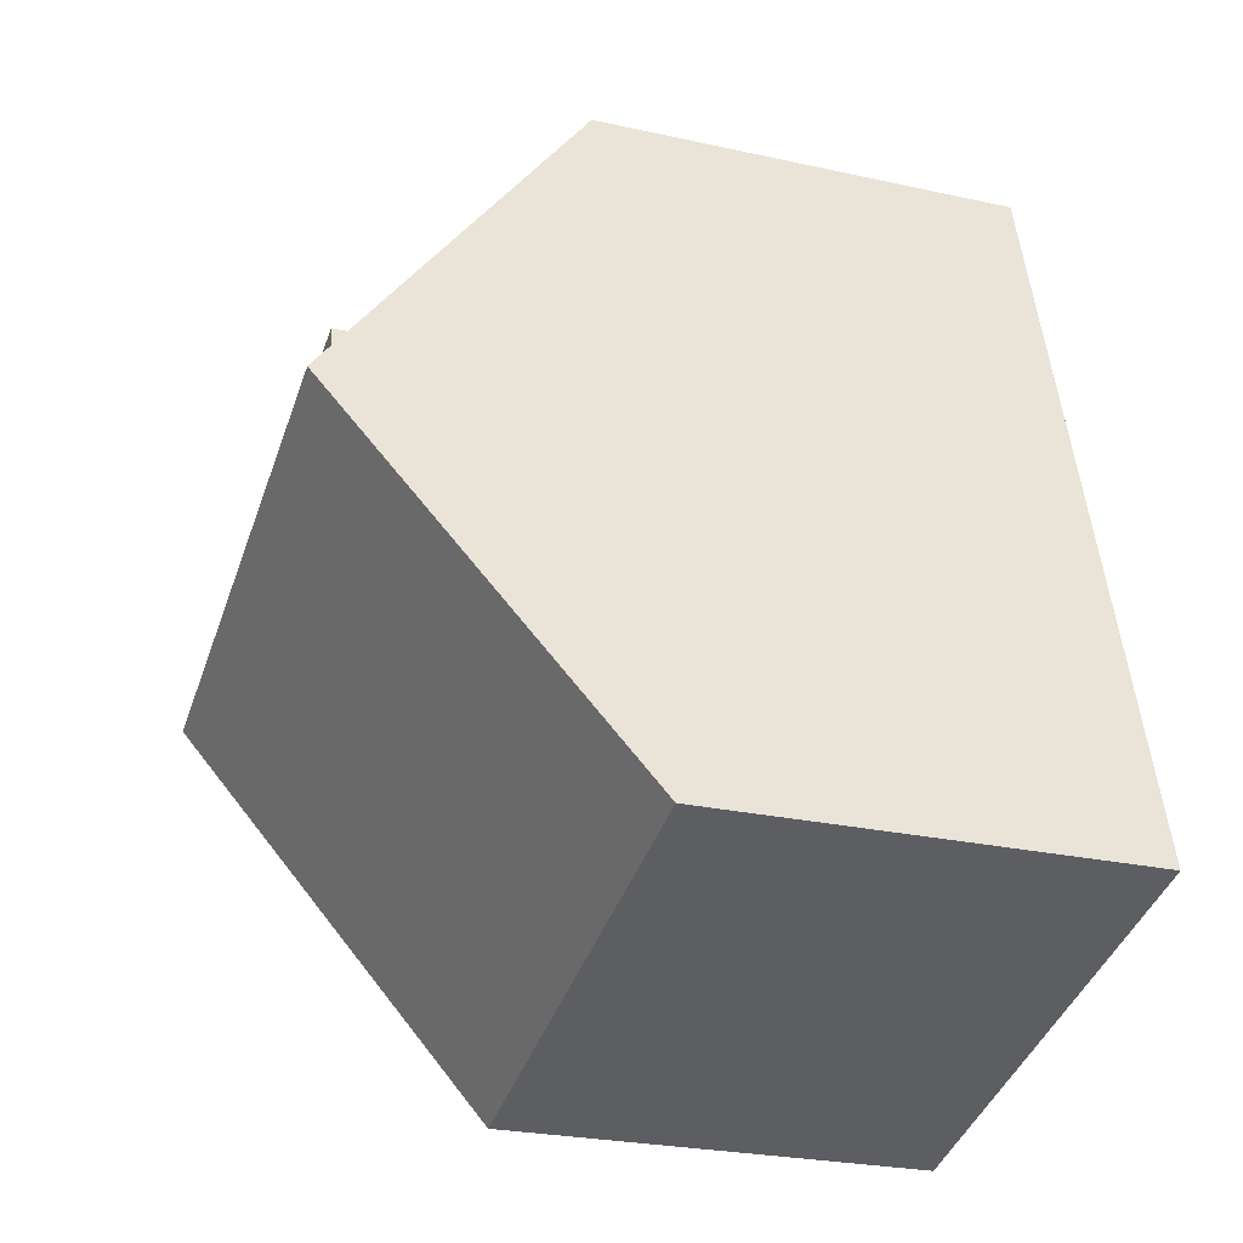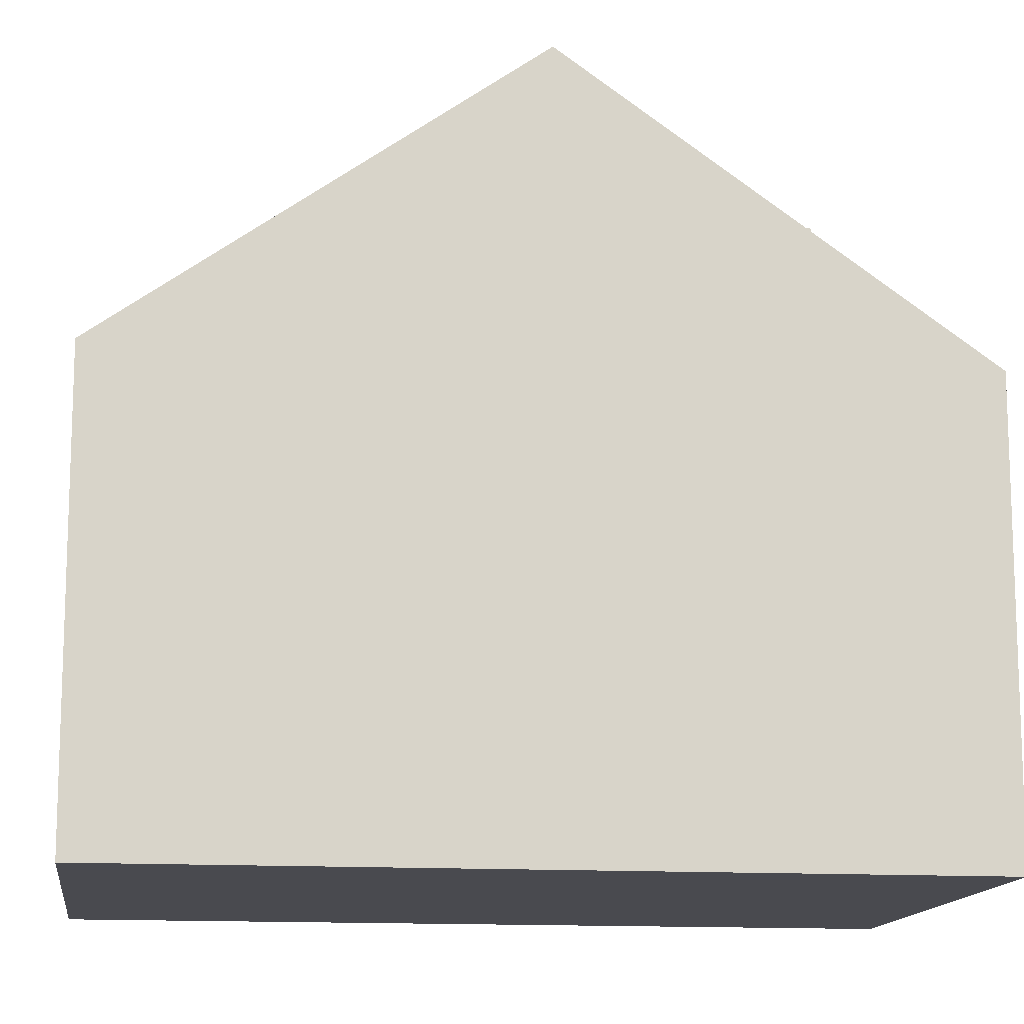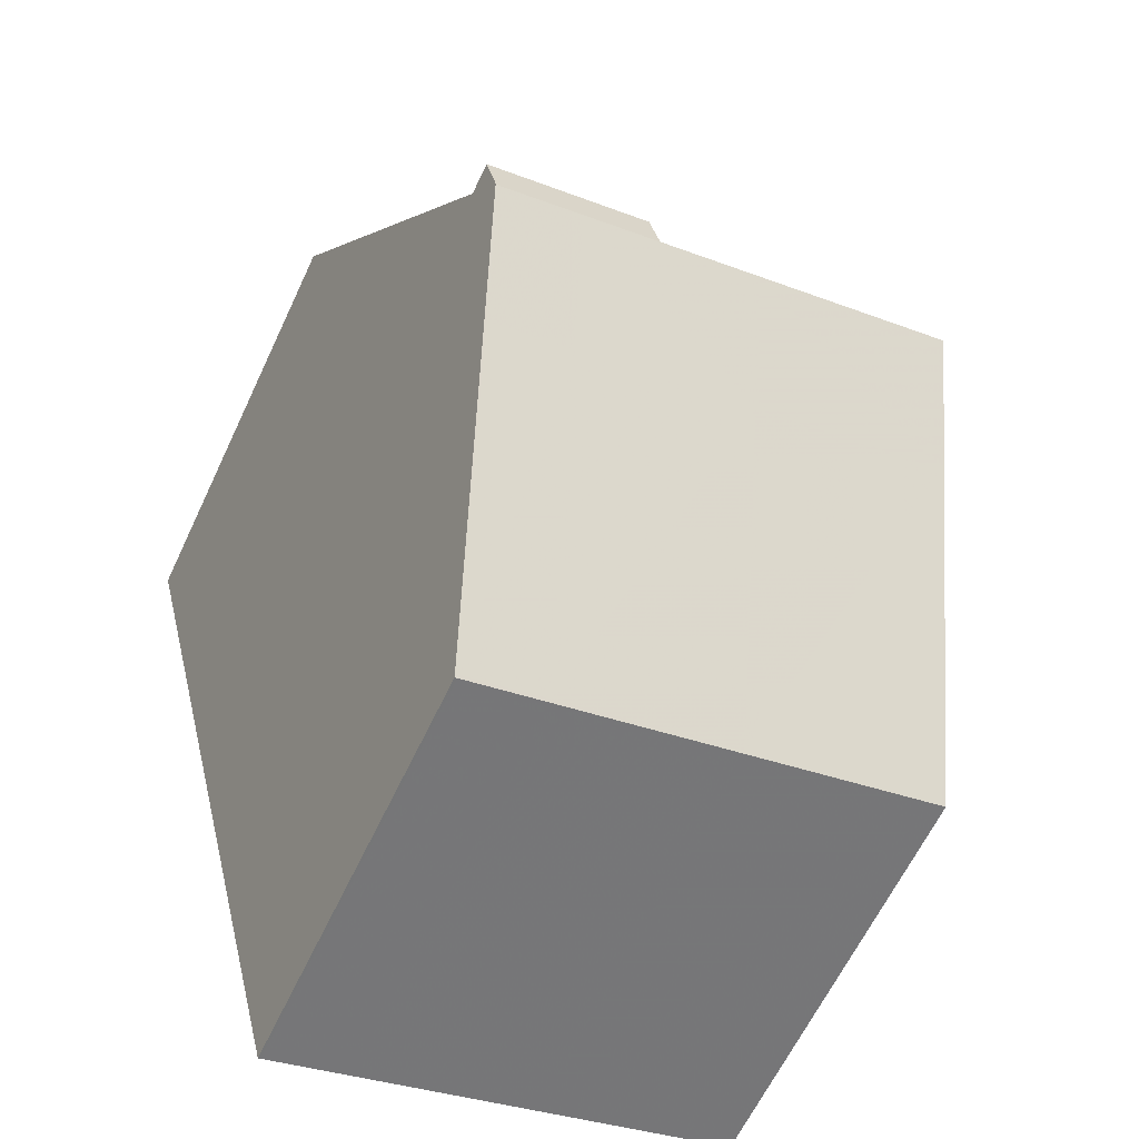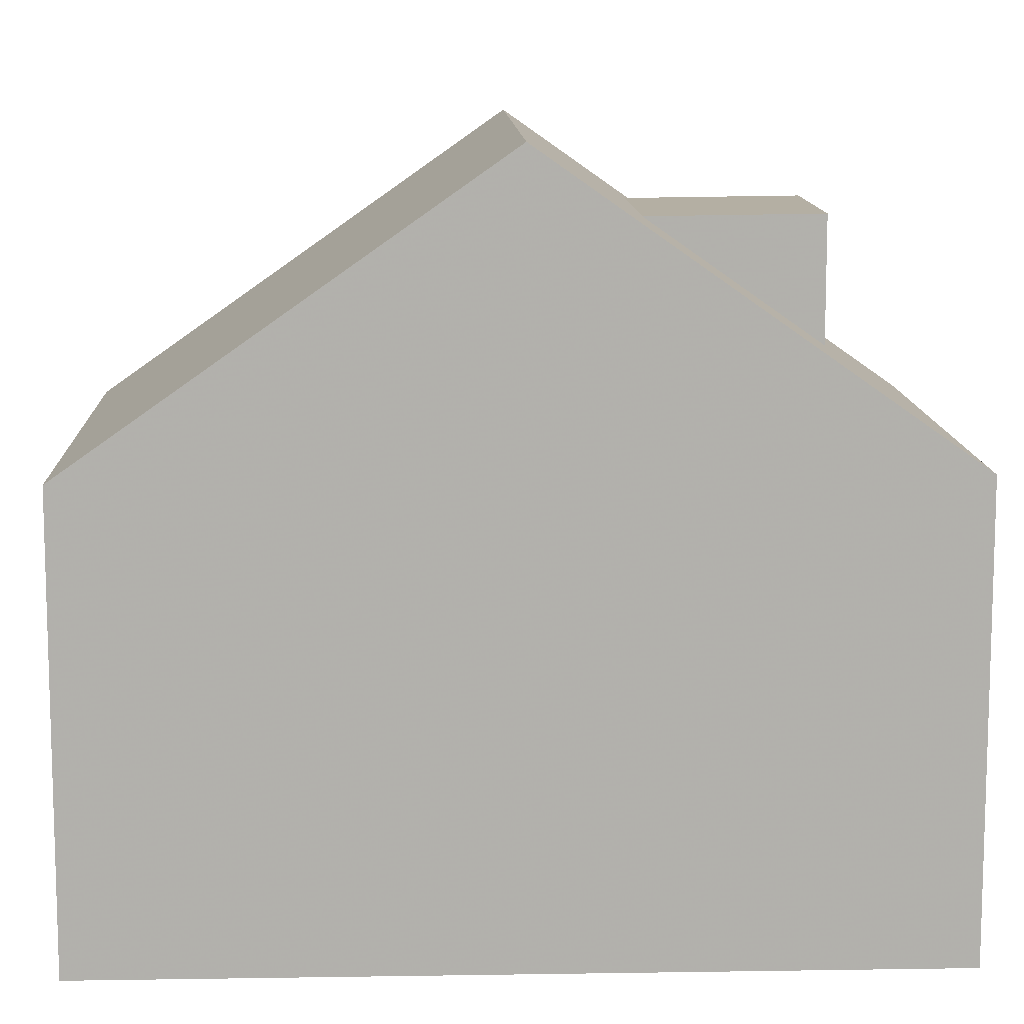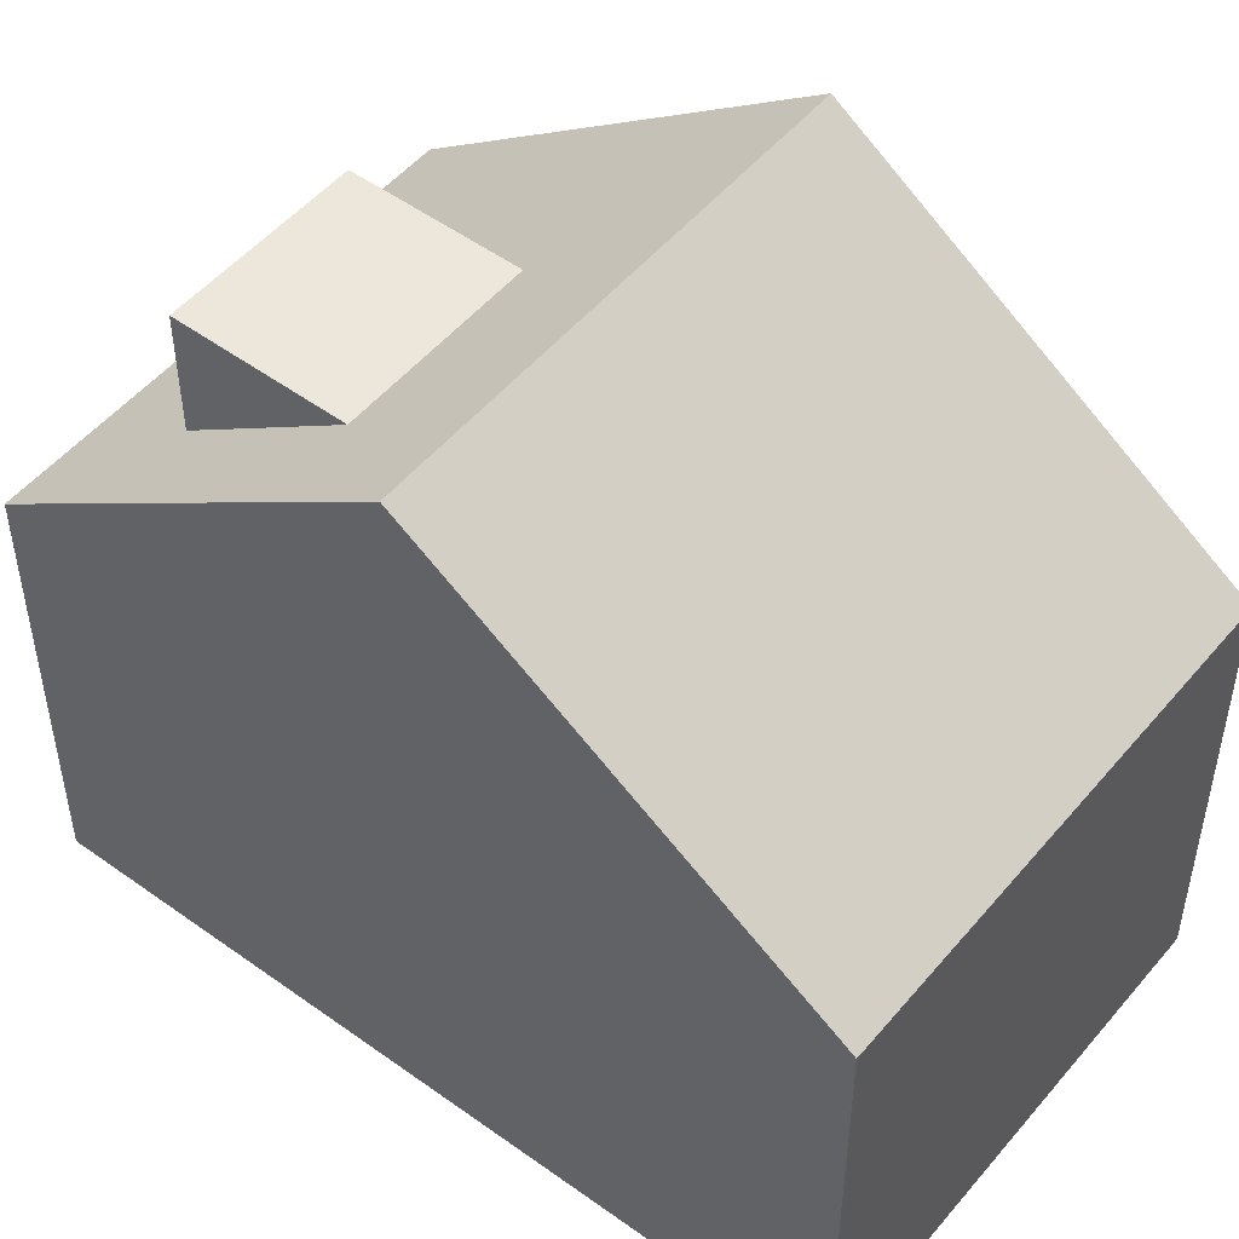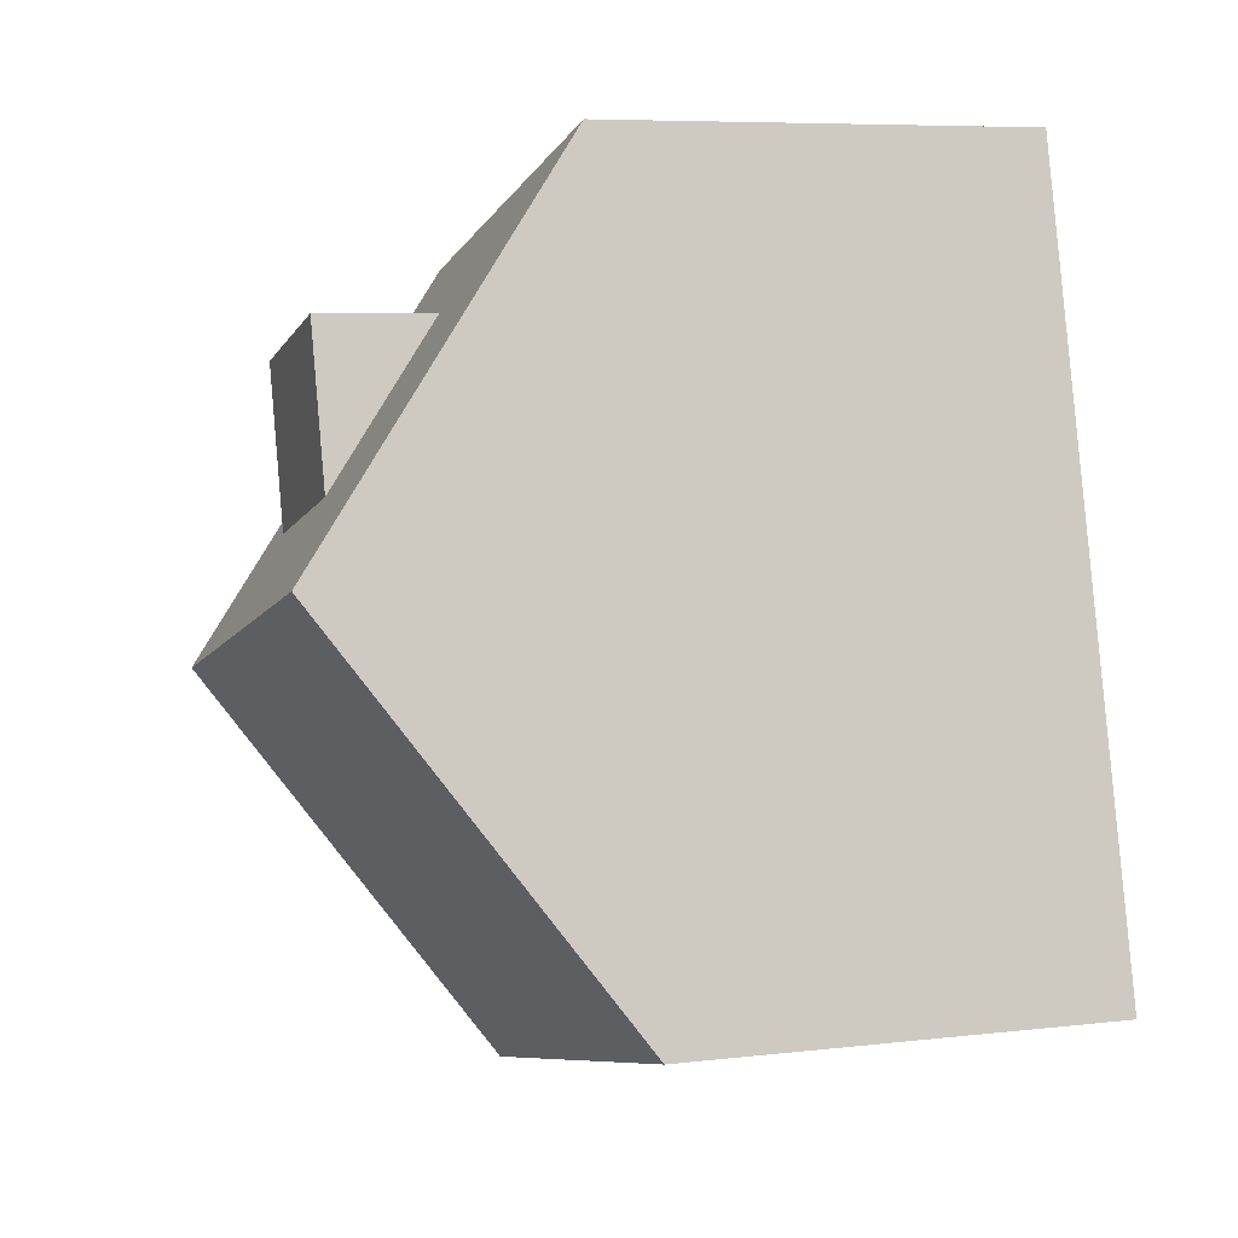
<metadata>
{"format":"obj","ext":"obj","renderer":"f3d","projection":"perspective","resolution":1024,"background":"white","views":[{"elev":-26.0,"azim":70.7,"up":"+Y"},{"elev":-13.5,"azim":96.9,"up":"+Z"},{"elev":-62.9,"azim":-25.2,"up":"+Y"},{"elev":11.4,"azim":102.4,"up":"+Z"},{"elev":50.4,"azim":-37.1,"up":"+Z"},{"elev":7.1,"azim":71.4,"up":"+Y"}]}
</metadata>
<code>
v -1279 -2912 5.327
v -1273 -2911 5.327
v -1281 -2903 5.344
v -1275 -2901 5.364
v -1274 -2906 8.788
v -1280 -2908 8.767
v -1279 -2909 7.753
v -1273 -2908 7.764
v -1274 -2906 8.787
v -1274 -2908 7.764
v -1273 -2911 5.327
v -1280 -2908 8.767
v -1279 -2909 7.753
v -1279 -2912 5.327
v -1280 -2908 8.767
v -1274 -2906 8.788
v -1274 -2905 7.796
v -1280 -2906 7.785
v -1279 -2906 7.787
v -1277 -2905 7.792
v -1274 -2906 8.787
v -1275 -2901 5.364
v -1274 -2905 7.796
v -1280 -2908 8.767
v -1281 -2903 5.344
v -1280 -2906 7.785
v -1281 -2903 5.374
v -1281 -2903 5.373
v -1275 -2902 5.394
v -1275 -2902 5.393
v -1278 -2909 7.755
v -1279 -2907 8.771
v -1277 -2912 5.327
v -1279 -2906 7.787
v -1279 -2907 8.771
v -1280 -2903 5.377
v -1280 -2903 5.348
v -1280 -2904 6.33
v -1280 -2904 7.81
v -1279 -2906 7.787
v -1281 -2904 6.323
v -1280 -2904 6.33
v -1280 -2904 7.81
v -1281 -2904 6.322
v -1280 -2904 7.81
v -1280 -2904 6.33
v -1277 -2904 7.815
v -1277 -2904 6.346
v -1275 -2903 6.363
v -1275 -2903 6.364
v -1277 -2904 6.346
v -1278 -2902 5.385
v -1277 -2904 7.815
v -1277 -2905 7.792
v -1276 -2908 7.759
v -1276 -2907 8.779
v -1275 -2912 5.327
v -1276 -2907 8.779
v -1278 -2902 5.356
v -1277 -2904 6.346
v -1277 -2904 7.815
v -1277 -2905 7.792
v -1277 -2912 5.35
v -1275 -2912 5.35
v -1279 -2912 5.35
v -1279 -2912 5.35
v -1273 -2911 5.35
v -1273 -2911 5.35
v -1279 -2912 5.35
v -1279 -2912 5.327
v -1279 -2912 0
v -1279 -2912 0
v -1273 -2911 5.327
v -1273 -2911 5.327
v -1273 -2911 0
v -1273 -2911 -8.882e-16
v -1281 -2903 5.344
v -1281 -2903 5.344
v -1281 -2903 0
v -1281 -2903 0
v -1275 -2902 5.394
v -1275 -2901 5.364
v -1275 -2901 -8.882e-16
v -1275 -2902 0
v -1273 -2908 7.764
v -1274 -2906 8.788
v -1274 -2906 1.776e-15
v -1273 -2908 -8.882e-16
v -1280 -2908 8.767
v -1279 -2909 7.753
v -1279 -2909 8.882e-16
v -1280 -2908 0
v -1273 -2911 5.35
v -1273 -2908 7.764
v -1273 -2908 -8.882e-16
v -1273 -2911 8.882e-16
v -1275 -2912 5.327
v -1273 -2911 5.327
v -1273 -2911 -8.882e-16
v -1275 -2912 0
v -1279 -2912 5.327
v -1279 -2912 5.327
v -1279 -2912 -8.882e-16
v -1279 -2912 0
v -1280 -2906 7.785
v -1280 -2908 8.767
v -1280 -2908 0
v -1280 -2906 -8.882e-16
v -1274 -2906 8.788
v -1274 -2905 7.796
v -1274 -2905 0
v -1274 -2906 1.776e-15
v -1281 -2904 6.322
v -1280 -2906 7.785
v -1280 -2906 -8.882e-16
v -1281 -2904 0
v -1275 -2901 5.364
v -1275 -2901 5.364
v -1275 -2901 0
v -1275 -2901 -8.882e-16
v -1280 -2903 5.348
v -1281 -2903 5.344
v -1281 -2903 0
v -1280 -2903 0
v -1281 -2903 5.344
v -1281 -2903 5.373
v -1281 -2903 0
v -1281 -2903 0
v -1275 -2903 6.364
v -1275 -2902 5.394
v -1275 -2902 0
v -1275 -2903 -8.882e-16
v -1279 -2912 5.327
v -1277 -2912 5.327
v -1277 -2912 8.882e-16
v -1279 -2912 -8.882e-16
v -1278 -2902 5.356
v -1280 -2903 5.348
v -1280 -2903 0
v -1278 -2902 0
v -1281 -2903 5.373
v -1281 -2904 6.322
v -1281 -2904 0
v -1281 -2903 0
v -1274 -2905 7.796
v -1275 -2903 6.364
v -1275 -2903 -8.882e-16
v -1274 -2905 0
v -1277 -2912 5.327
v -1275 -2912 5.327
v -1275 -2912 0
v -1277 -2912 8.882e-16
v -1275 -2901 5.364
v -1278 -2902 5.356
v -1278 -2902 0
v -1275 -2901 0
v -1279 -2909 7.753
v -1279 -2912 5.35
v -1279 -2912 0
v -1279 -2909 8.882e-16
v -1273 -2911 5.327
v -1273 -2911 5.35
v -1273 -2911 8.882e-16
v -1273 -2911 0
v -1279 -2912 0
v -1281 -2903 0
v -1275 -2901 0
v -1273 -2911 0
f 66 14 1 65
f 13 7 6 12
f 9 5 8 10
f 68 2 11 67
f 56 9 10 55
f 67 11 57 64
f 28 3 25 27
f 24 15 18 26
f 30 22 4 29
f 23 17 16 21
f 59 22 30 52
f 62 23 21 58
f 41 26 18 44
f 46 19 45
f 48 20 47
f 50 17 23 49
f 51 49 23 62
f 31 13 12 32
f 63 33 14 66
f 36 27 25 37
f 35 24 26 40
f 42 40 26 41
f 41 27 36 42
f 44 28 27 41
f 49 30 29 50
f 52 30 49 51
f 54 34 43 53
f 51 42 36 52
f 55 31 32 56
f 64 57 33 63
f 52 36 37 59
f 60 38 39 61
f 58 35 40 62
f 63 31 55 64
f 65 7 13 66
f 67 10 8 68
f 64 55 10 67
f 66 13 31 63
f 70 71 72 69
f 74 75 76 73
f 78 79 80 77
f 82 83 84 81
f 86 87 88 85
f 90 91 92 89
f 94 95 96 93
f 98 99 100 97
f 102 103 104 101
f 106 107 108 105
f 110 111 112 109
f 114 115 116 113
f 118 119 120 117
f 122 123 124 121
f 126 127 128 125
f 130 131 132 129
f 134 135 136 133
f 138 139 140 137
f 142 143 144 141
f 146 147 148 145
f 150 151 152 149
f 154 155 156 153
f 158 159 160 157
f 162 163 164 161
f 166 167 168 165

</code>
